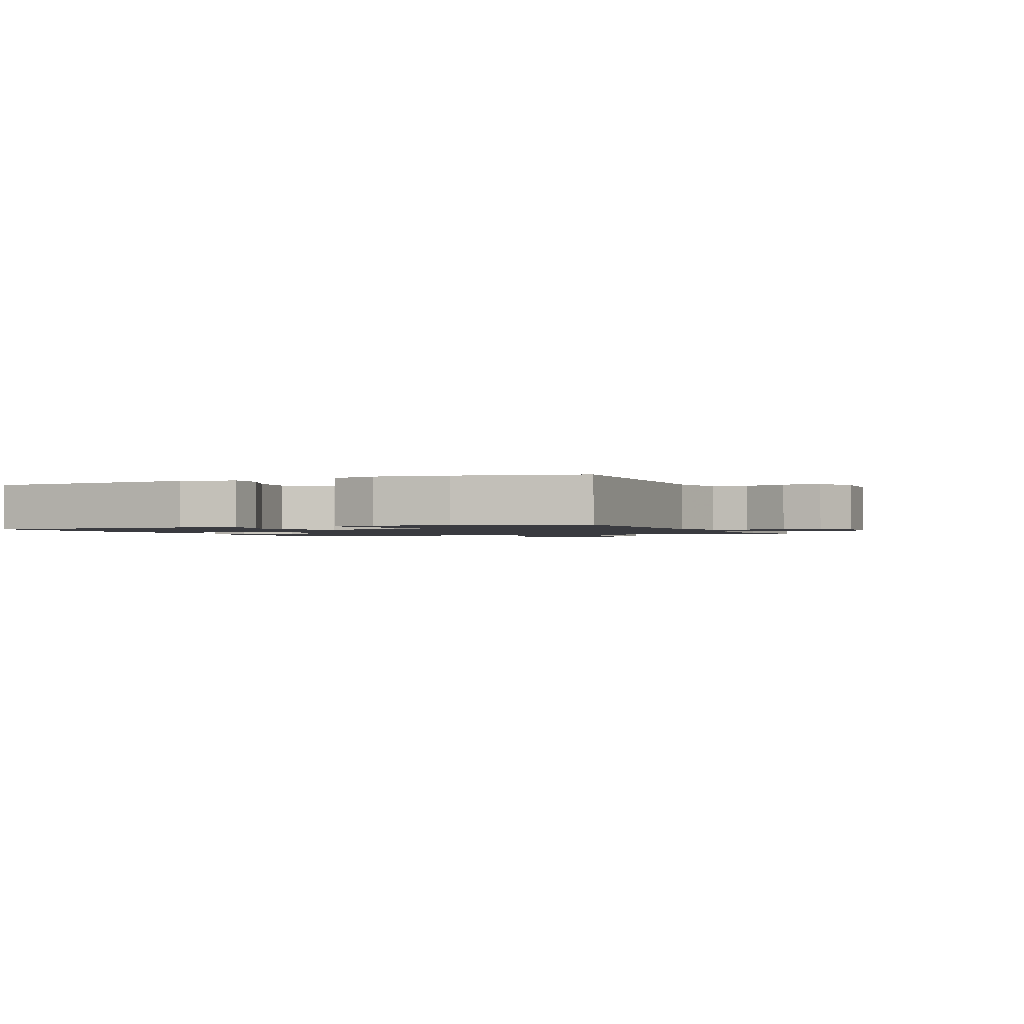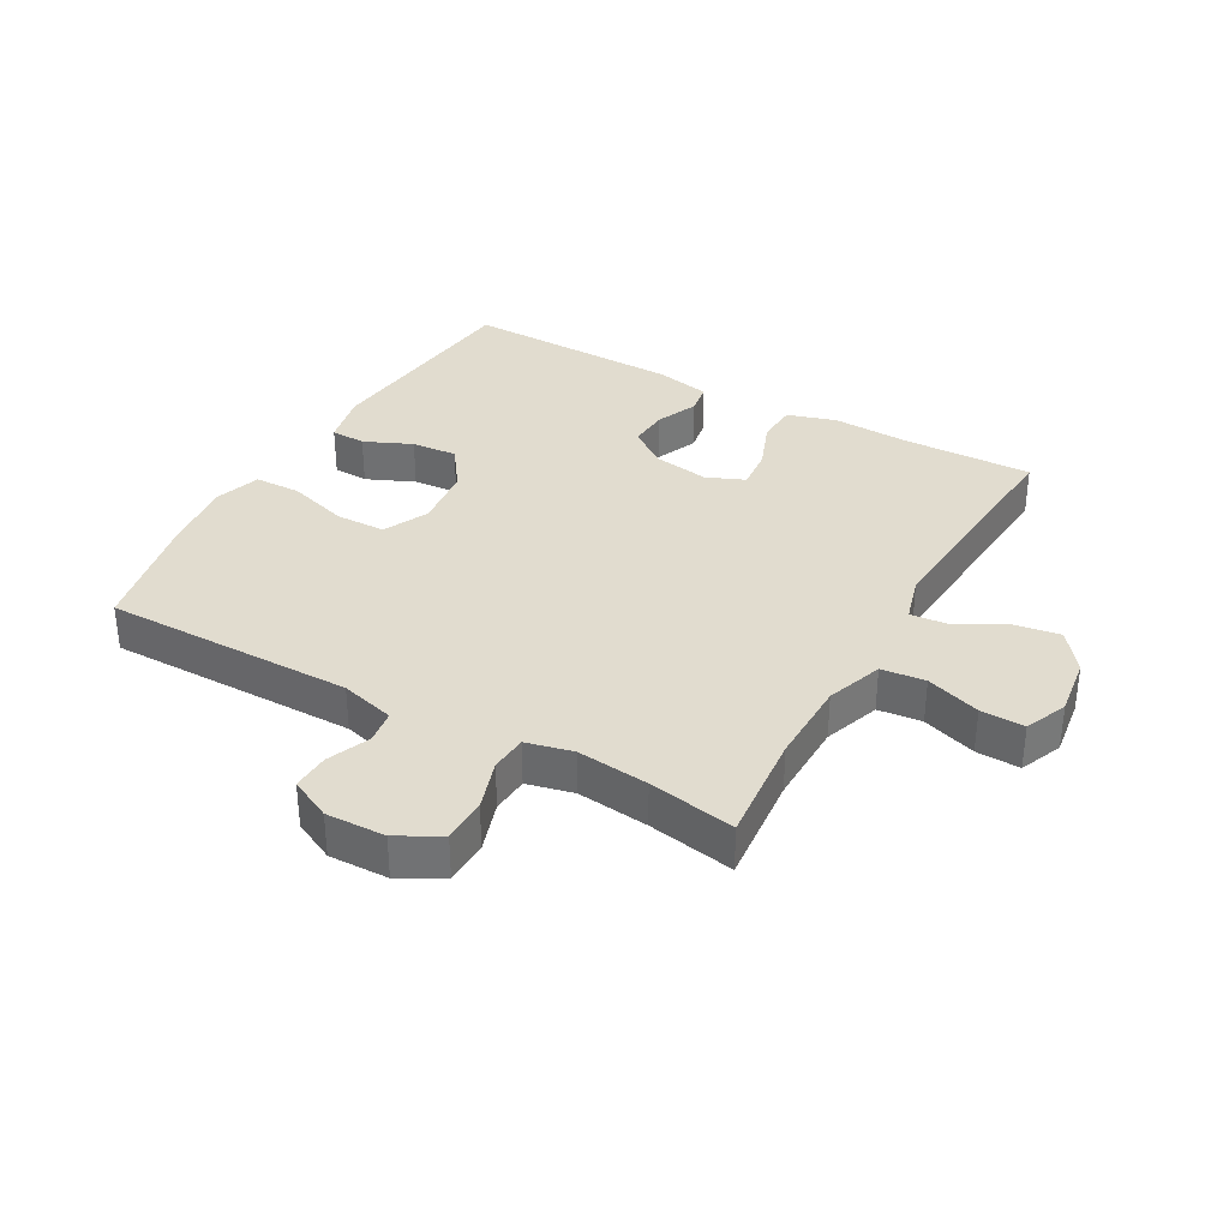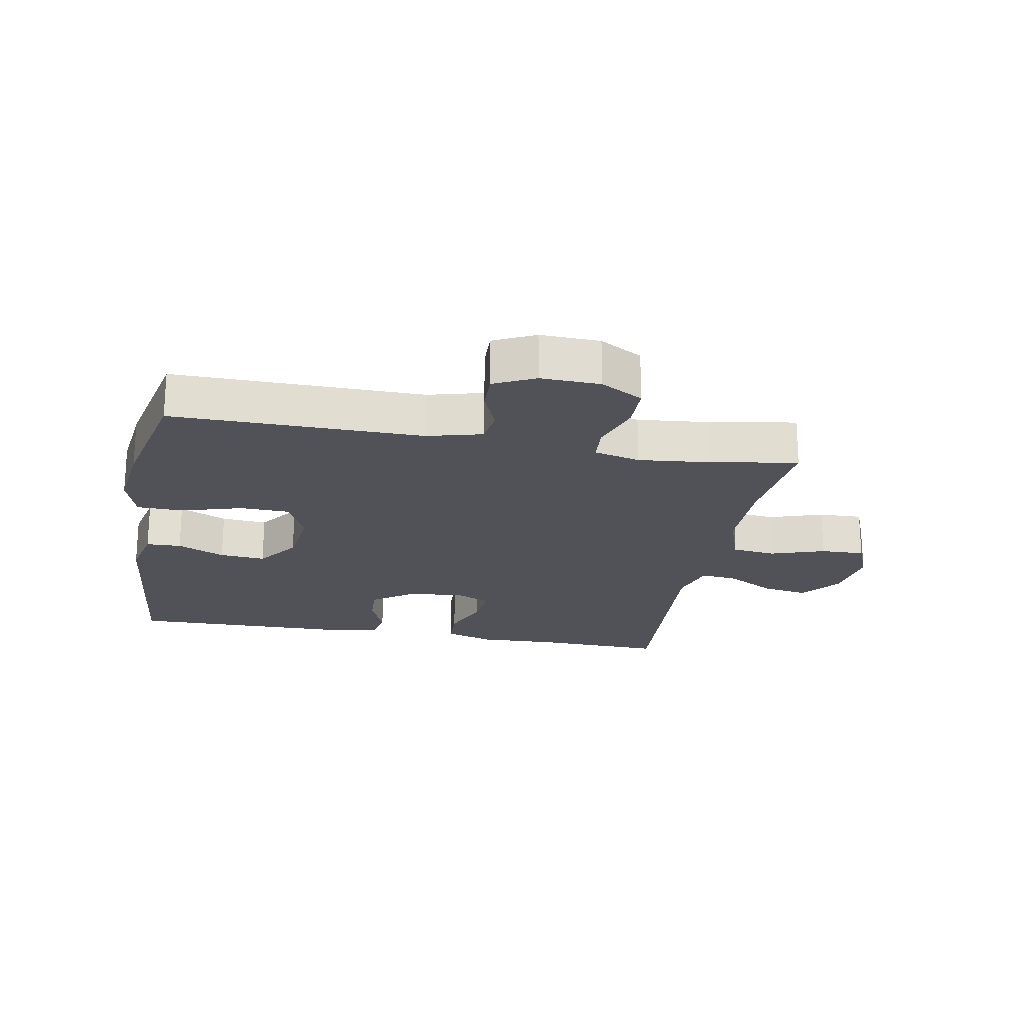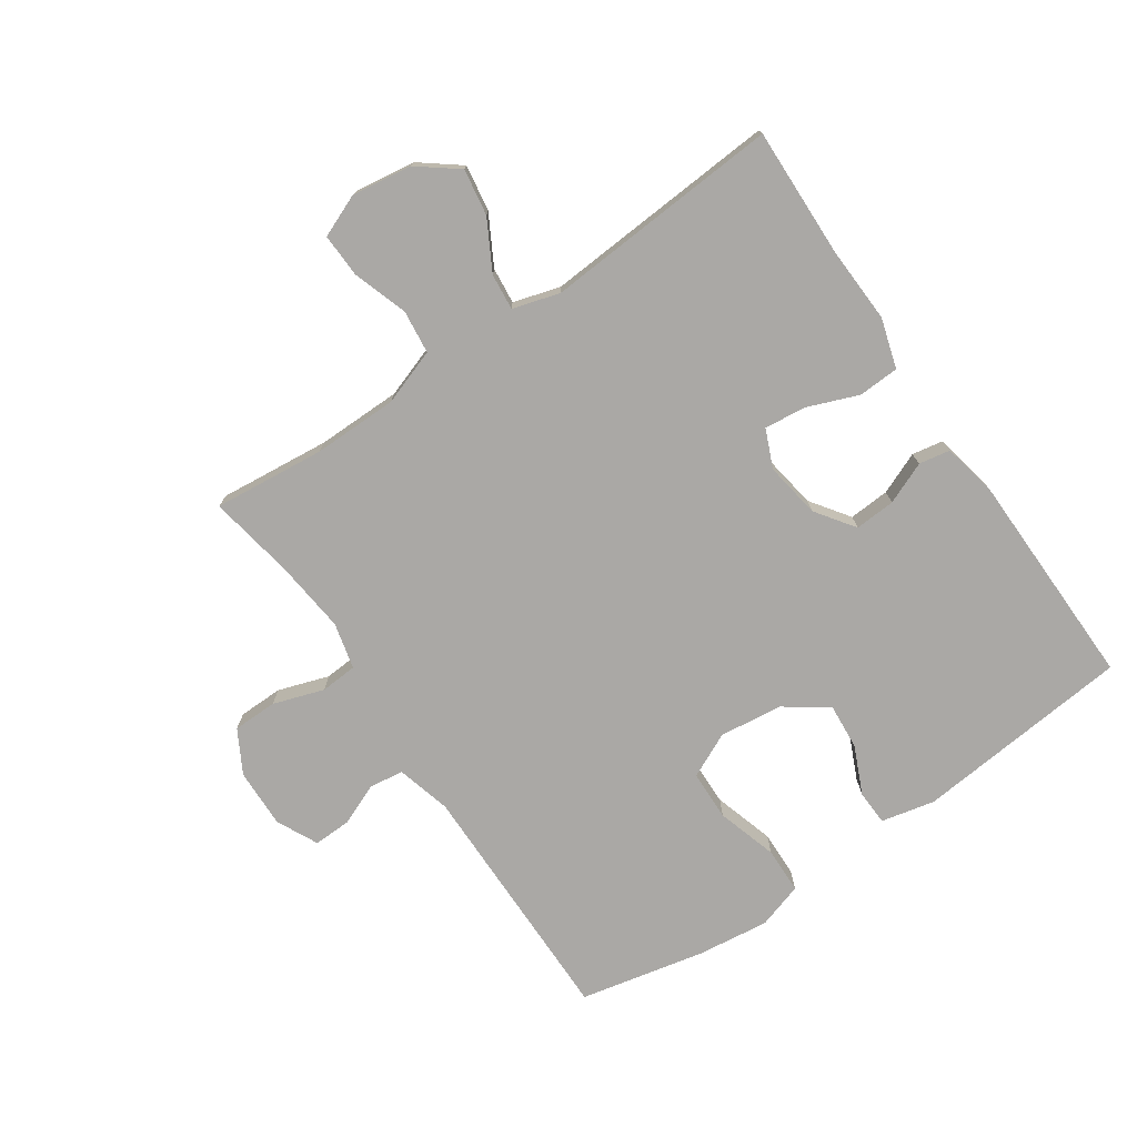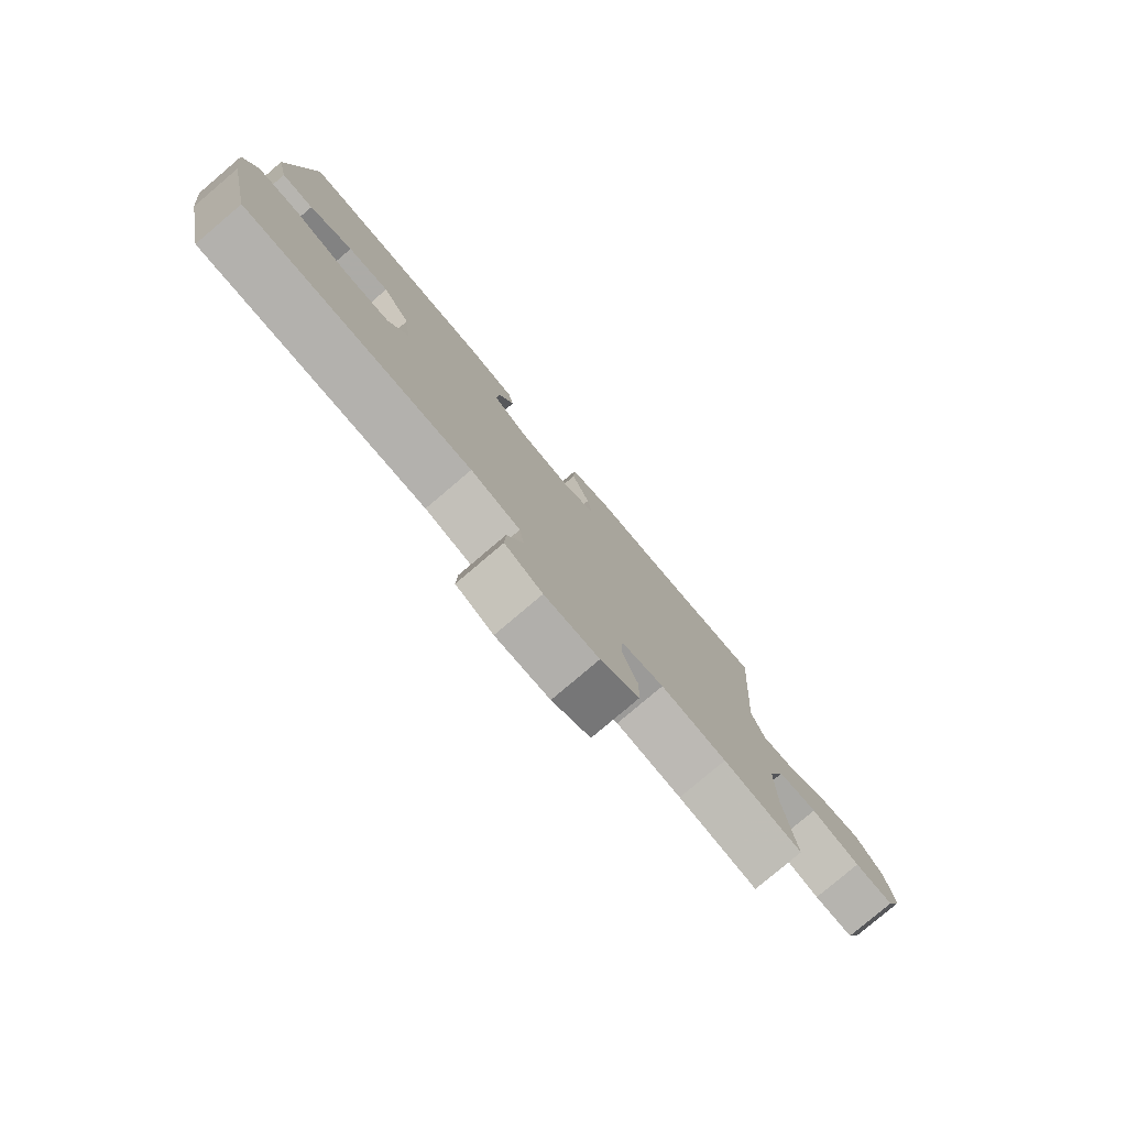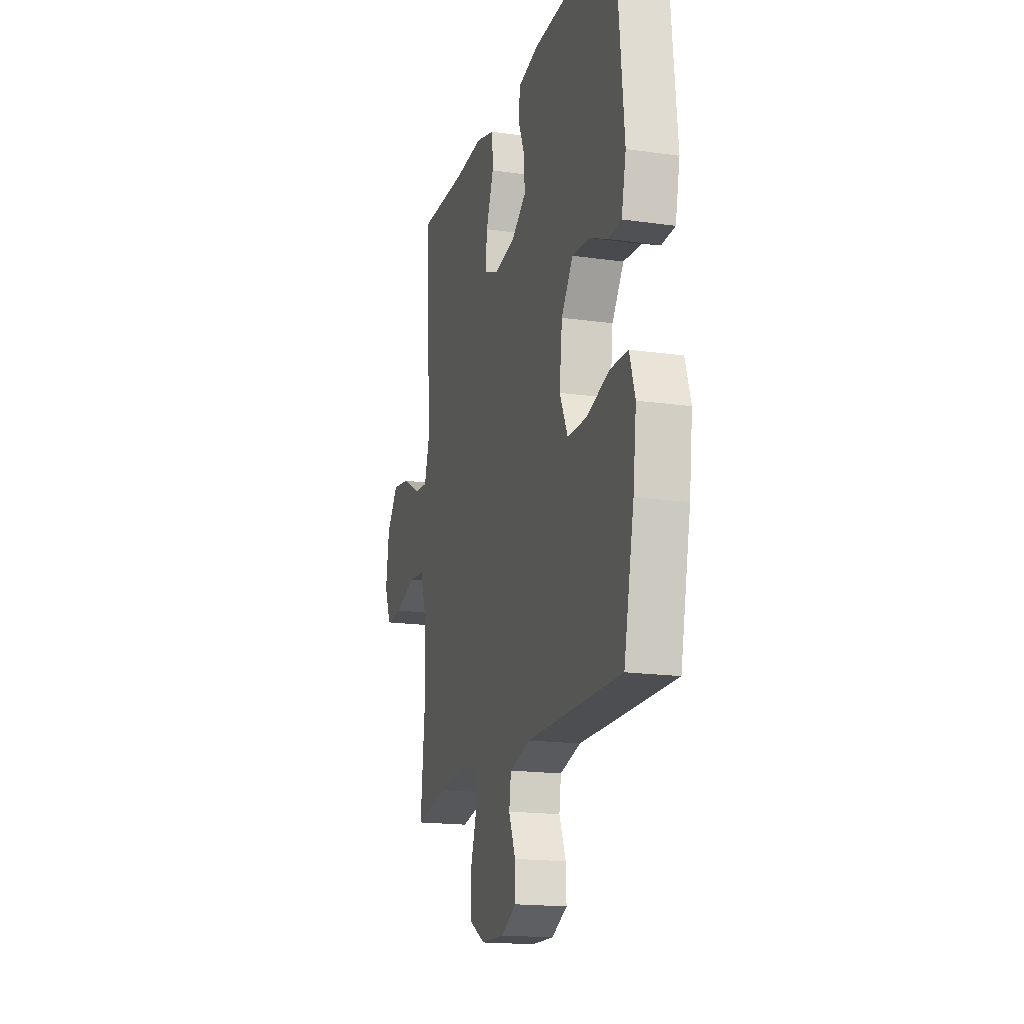
<metadata>
{"format":"obj","ext":"obj","renderer":"f3d","projection":"perspective","resolution":1024,"background":"white","views":[{"elev":-1.4,"azim":113.2,"up":"+Y"},{"elev":34.4,"azim":-150.4,"up":"+Y"},{"elev":-21.4,"azim":169.5,"up":"+Y"},{"elev":-75.1,"azim":-55.6,"up":"+Y"},{"elev":-79.6,"azim":130.3,"up":"+Z"},{"elev":-17.6,"azim":74.3,"up":"+Z"}]}
</metadata>
<code>
v -0.5 0.07 -0.5
v -0.482 0.07 -0.322
v -0.483 0.07 -0.187
v -0.514 0.07 -0.097
v -0.584 0.07 -0.089
v -0.671 0.07 -0.118
v -0.741 0.07 -0.12
v -0.769 0.07 -0.052
v -0.755 0.07 0.044
v -0.706 0.07 0.107
v -0.632 0.07 0.095
v -0.554 0.07 0.052
v -0.496 0.07 0.046
v -0.474 0.07 0.121
v -0.5 0.07 0.5
v -0.293 0.07 0.494
v -0.17 0.07 0.499
v -0.091 0.07 0.475
v -0.088 0.07 0.41
v -0.12 0.07 0.328
v -0.127 0.07 0.262
v -0.066 0.07 0.236
v 0.023 0.07 0.25
v 0.085 0.07 0.294
v 0.081 0.07 0.359
v 0.053 0.07 0.426
v 0.062 0.07 0.476
v 0.15 0.07 0.494
v 0.5 0.07 0.5
v 0.534 0.07 0.152
v 0.515 0.07 0.066
v 0.459 0.07 0.064
v 0.383 0.07 0.098
v 0.31 0.07 0.104
v 0.261 0.07 0.036
v 0.249 0.07 -0.065
v 0.283 0.07 -0.137
v 0.363 0.07 -0.139
v 0.46 0.07 -0.11
v 0.534 0.07 -0.112
v 0.557 0.07 -0.185
v 0.543 0.07 -0.3
v 0.5 0.07 -0.5
v 0.1 0.07 -0.497
v 0.013 0.07 -0.52
v 0.005 0.07 -0.574
v 0.033 0.07 -0.642
v 0.035 0.07 -0.702
v -0.031 0.07 -0.734
v -0.126 0.07 -0.731
v -0.194 0.07 -0.693
v -0.195 0.07 -0.622
v -0.168 0.07 -0.541
v -0.172 0.07 -0.482
v -0.246 0.07 -0.464
v -0.361 0.07 -0.476
v -0.5 0 -0.5
v -0.482 0 -0.322
v -0.483 0 -0.187
v -0.514 0 -0.097
v -0.584 0 -0.089
v -0.671 0 -0.118
v -0.741 0 -0.12
v -0.769 0 -0.052
v -0.755 0 0.044
v -0.706 0 0.107
v -0.632 0 0.095
v -0.554 0 0.052
v -0.496 0 0.046
v -0.474 0 0.121
v -0.5 0 0.5
v -0.293 0 0.494
v -0.17 0 0.499
v -0.091 0 0.475
v -0.088 0 0.41
v -0.12 0 0.328
v -0.127 0 0.262
v -0.066 0 0.236
v 0.023 0 0.25
v 0.085 0 0.294
v 0.081 0 0.359
v 0.053 0 0.426
v 0.062 0 0.476
v 0.15 0 0.494
v 0.5 0 0.5
v 0.534 0 0.152
v 0.515 0 0.066
v 0.459 0 0.064
v 0.383 0 0.098
v 0.31 0 0.104
v 0.261 0 0.036
v 0.249 0 -0.065
v 0.283 0 -0.137
v 0.363 0 -0.139
v 0.46 0 -0.11
v 0.534 0 -0.112
v 0.557 0 -0.185
v 0.543 0 -0.3
v 0.5 0 -0.5
v 0.1 0 -0.497
v 0.013 0 -0.52
v 0.005 0 -0.574
v 0.033 0 -0.642
v 0.035 0 -0.702
v -0.031 0 -0.734
v -0.126 0 -0.731
v -0.194 0 -0.693
v -0.195 0 -0.622
v -0.168 0 -0.541
v -0.172 0 -0.482
v -0.246 0 -0.464
v -0.361 0 -0.476
f 50 51 52 53
f 50 53 54
f 49 50 54
f 46 47 48 49
f 45 46 49 54
f 44 45 54 55
f 42 43 44 55
f 38 39 40 41
f 37 38 41 42
f 30 31 32 33
f 30 33 34
f 29 30 34
f 28 29 34 35
f 25 26 27 28
f 24 25 28 35
f 17 18 19 20
f 16 17 20 21
f 14 15 16 21
f 13 14 21 22
f 9 10 11 12
f 9 12 13
f 8 9 13
f 5 6 7 8
f 4 5 8 13
f 3 4 13 22
f 56 1 2
f 37 42 55 56
f 36 37 56 2
f 23 24 35 36
f 22 23 36
f 2 3 22 36
f 109 108 107 106
f 110 109 106
f 110 106 105
f 105 104 103 102
f 110 105 102 101
f 111 110 101 100
f 111 100 99 98
f 97 96 95 94
f 98 97 94 93
f 89 88 87 86
f 90 89 86
f 90 86 85
f 91 90 85 84
f 84 83 82 81
f 91 84 81 80
f 76 75 74 73
f 77 76 73 72
f 77 72 71 70
f 78 77 70 69
f 68 67 66 65
f 69 68 65
f 69 65 64
f 64 63 62 61
f 69 64 61 60
f 78 69 60 59
f 58 57 112
f 112 111 98 93
f 58 112 93 92
f 92 91 80 79
f 92 79 78
f 92 78 59 58
f 1 57 58 2
f 2 58 59 3
f 3 59 60 4
f 4 60 61 5
f 5 61 62 6
f 6 62 63 7
f 7 63 64 8
f 8 64 65 9
f 9 65 66 10
f 10 66 67 11
f 11 67 68 12
f 12 68 69 13
f 13 69 70 14
f 14 70 71 15
f 15 71 72 16
f 16 72 73 17
f 17 73 74 18
f 18 74 75 19
f 19 75 76 20
f 20 76 77 21
f 21 77 78 22
f 22 78 79 23
f 23 79 80 24
f 24 80 81 25
f 25 81 82 26
f 26 82 83 27
f 27 83 84 28
f 28 84 85 29
f 29 85 86 30
f 30 86 87 31
f 31 87 88 32
f 32 88 89 33
f 33 89 90 34
f 34 90 91 35
f 35 91 92 36
f 36 92 93 37
f 37 93 94 38
f 38 94 95 39
f 39 95 96 40
f 40 96 97 41
f 41 97 98 42
f 42 98 99 43
f 43 99 100 44
f 44 100 101 45
f 45 101 102 46
f 46 102 103 47
f 47 103 104 48
f 48 104 105 49
f 49 105 106 50
f 50 106 107 51
f 51 107 108 52
f 52 108 109 53
f 53 109 110 54
f 54 110 111 55
f 55 111 112 56
f 56 112 57 1

</code>
